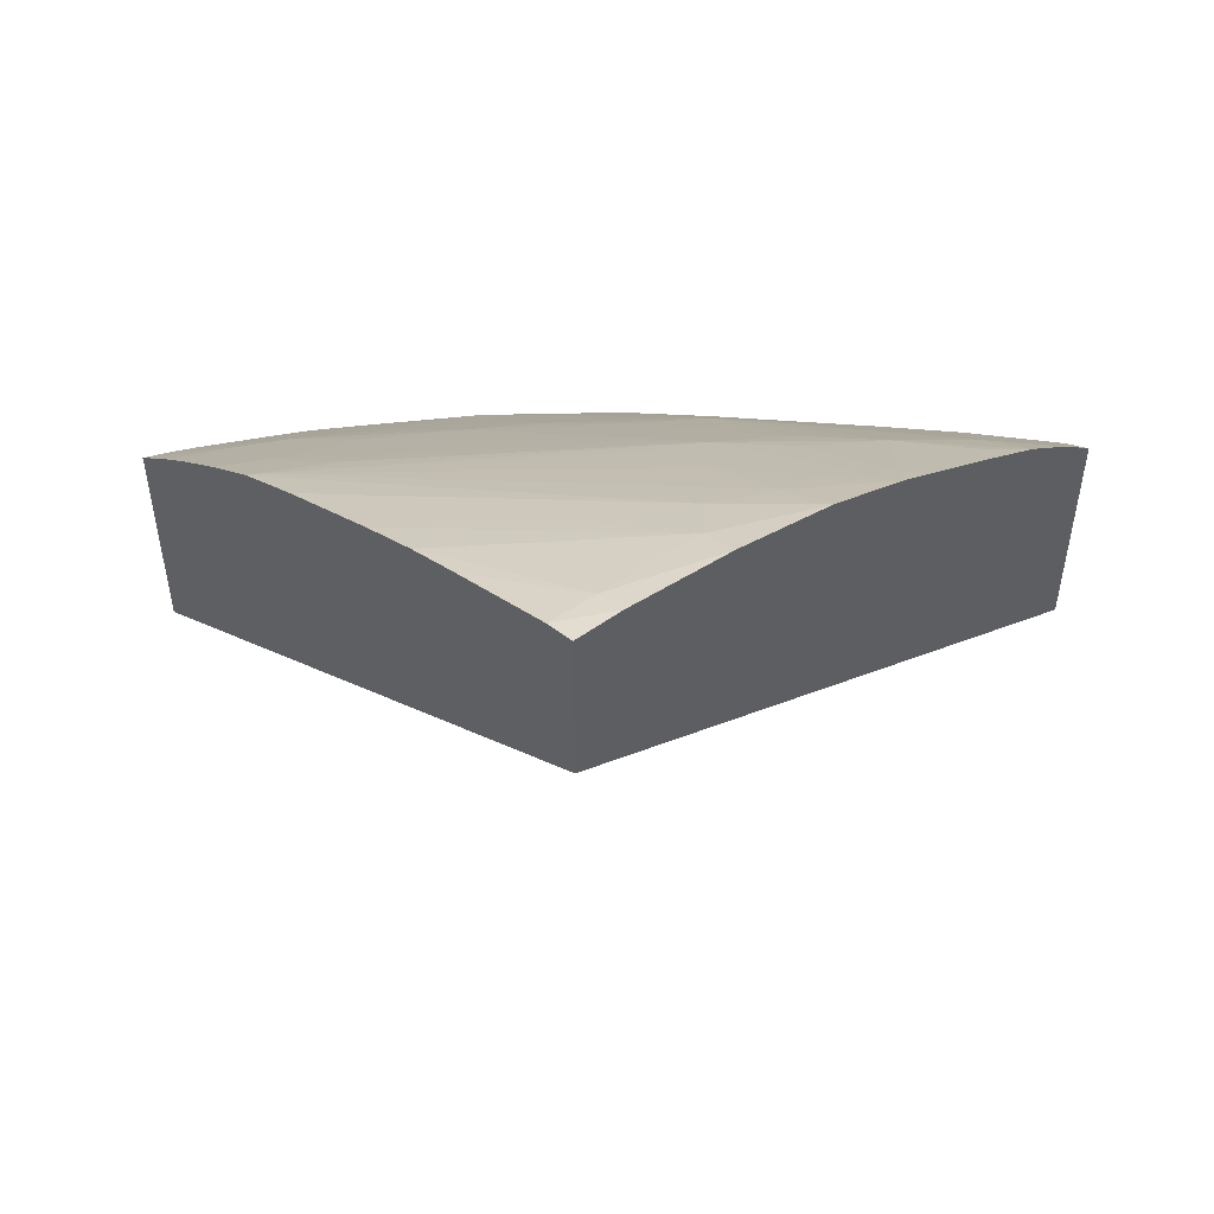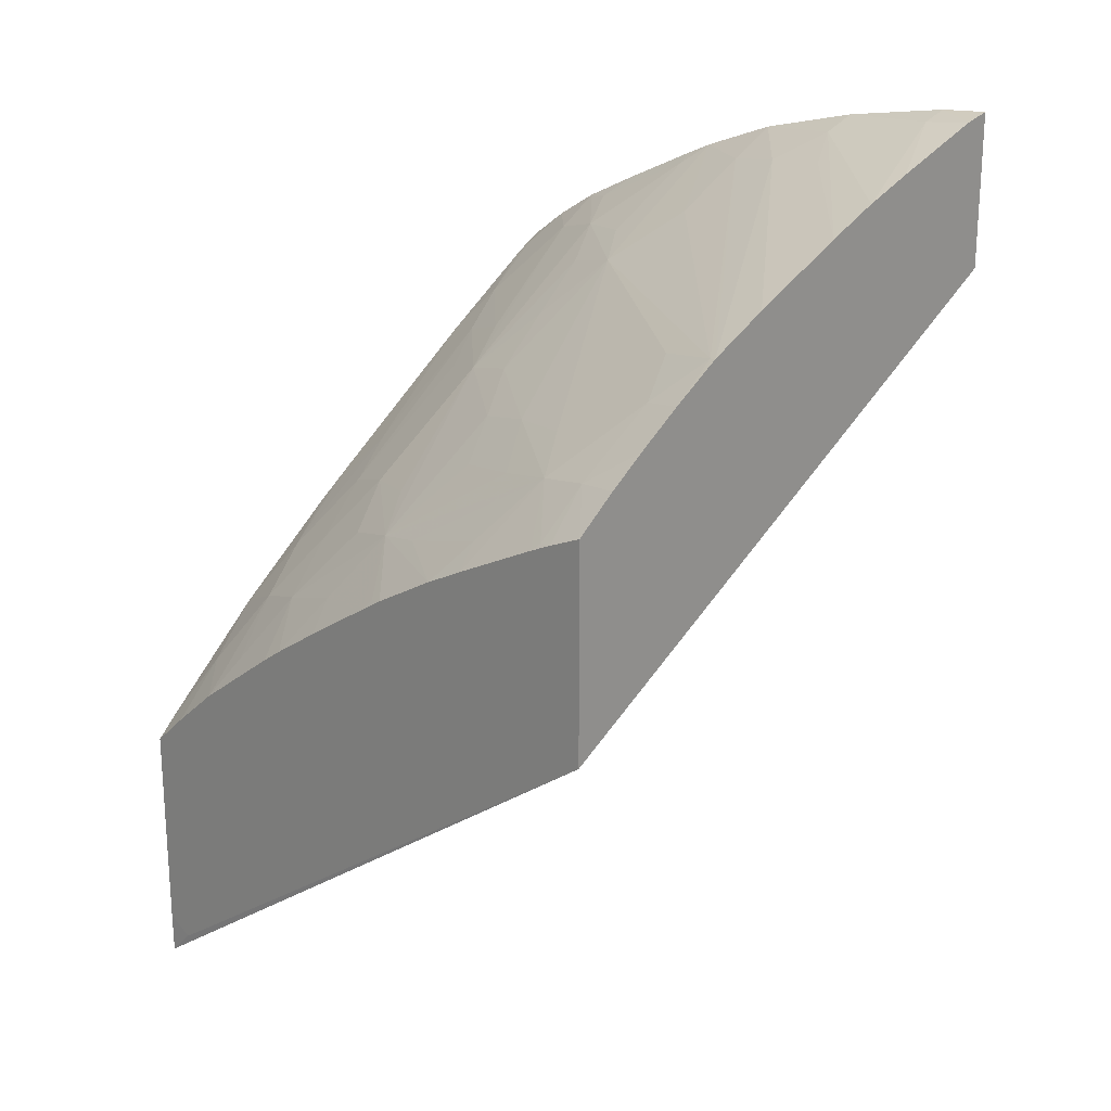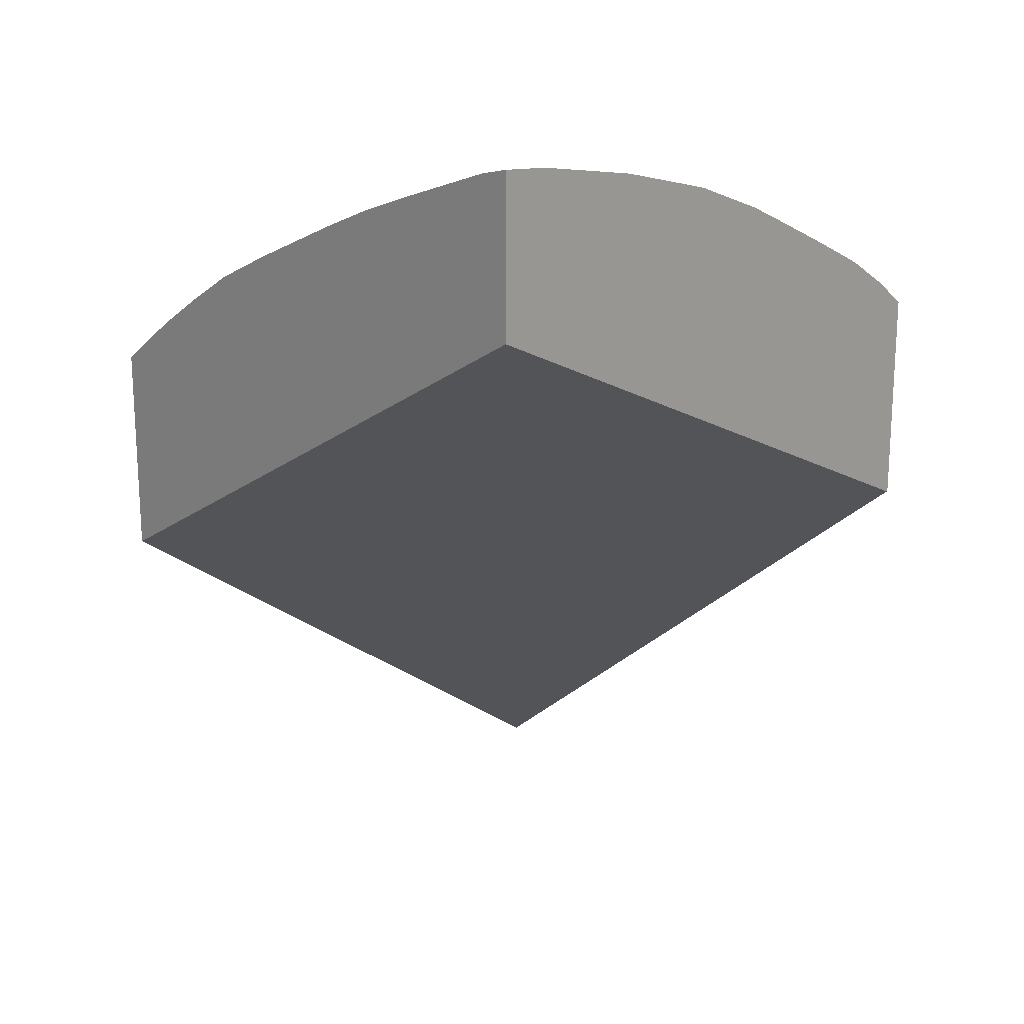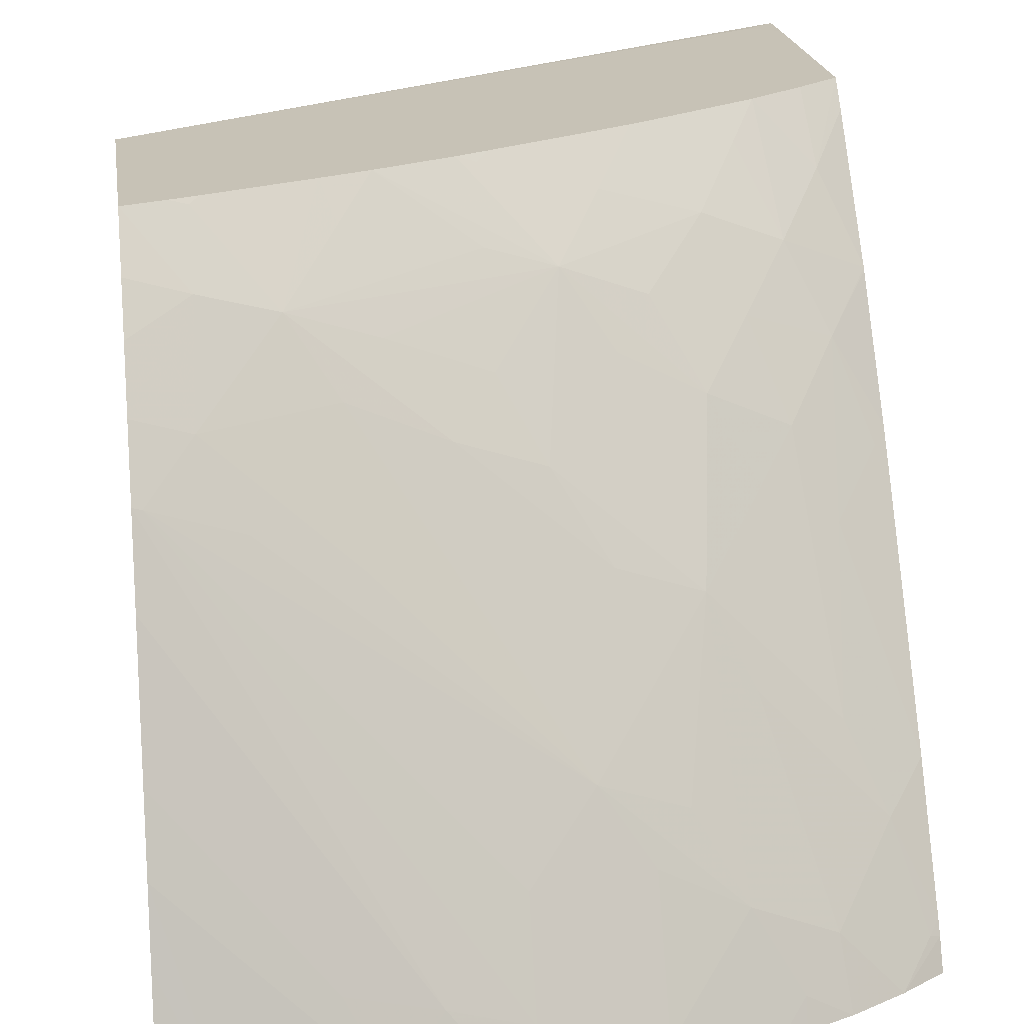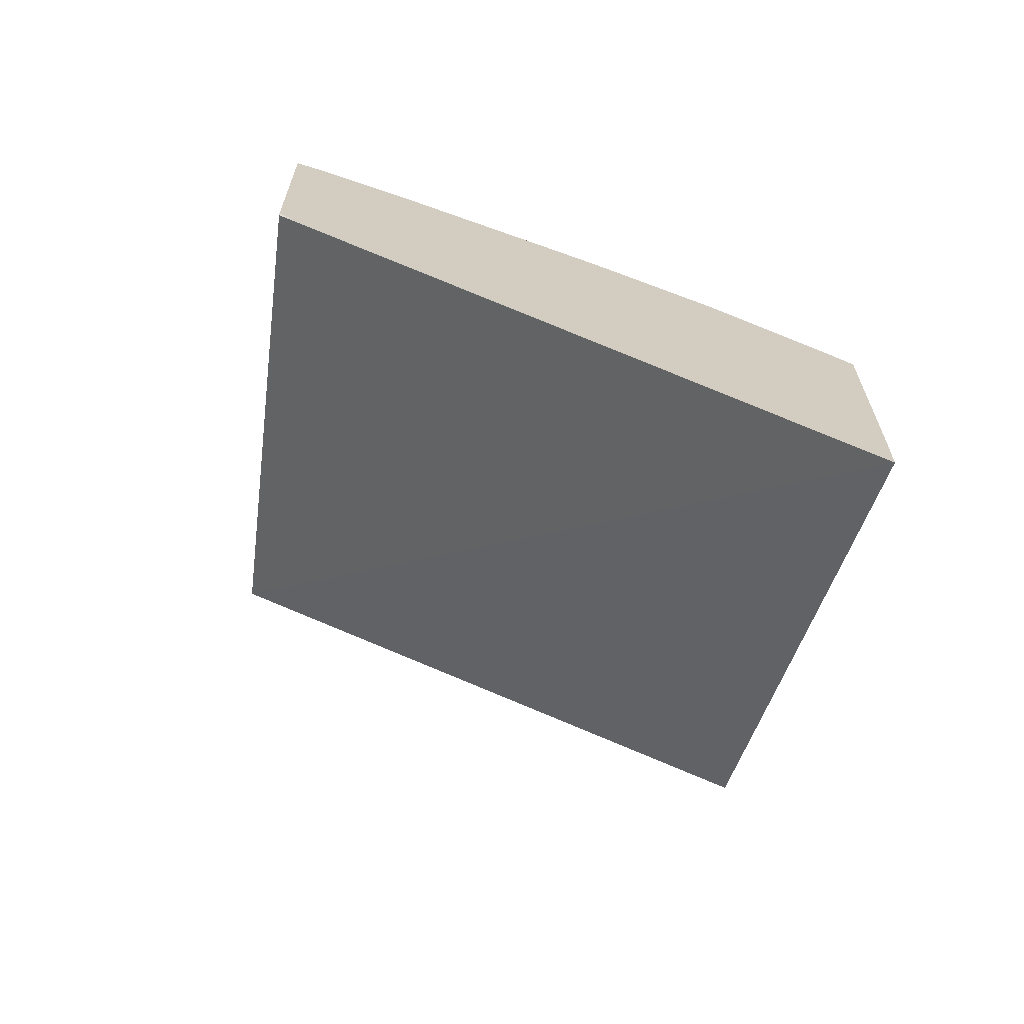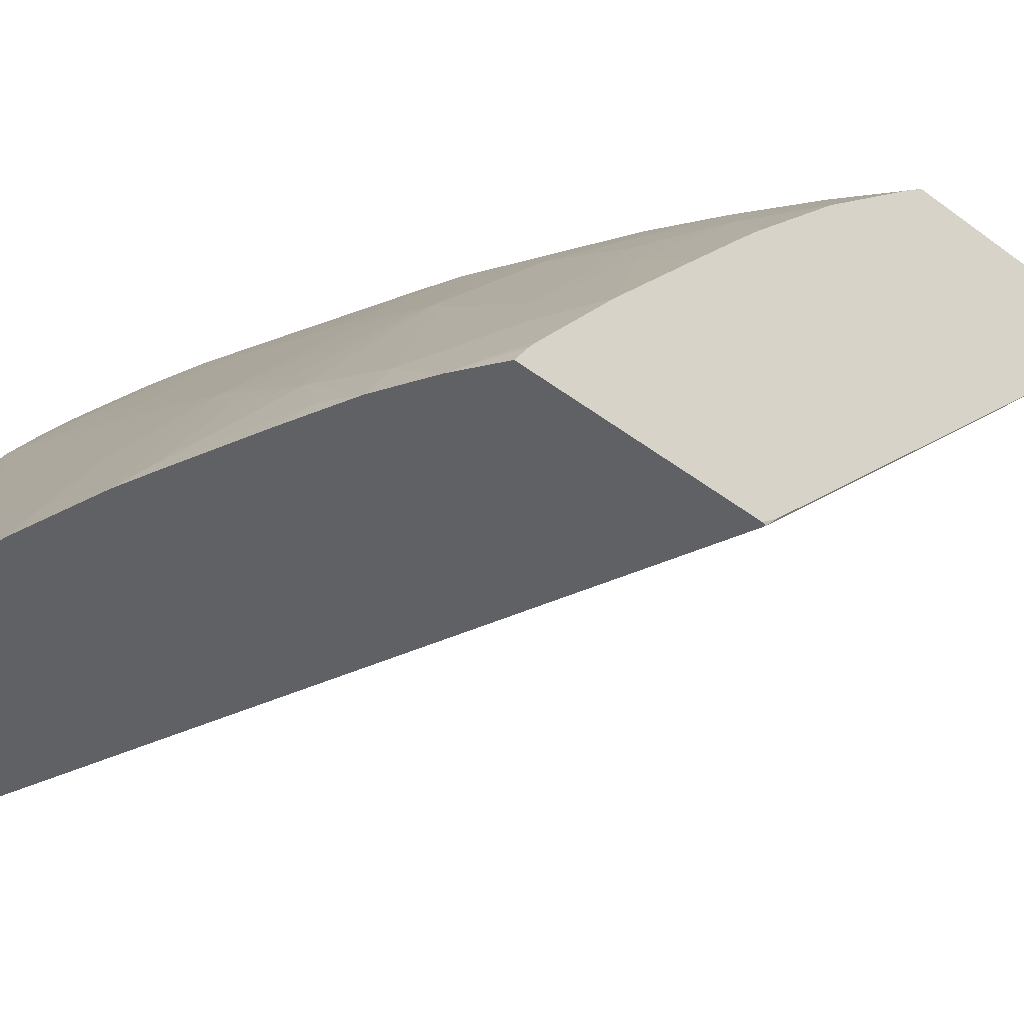
<metadata>
{"format":"obj","ext":"obj","renderer":"f3d","projection":"perspective","resolution":1024,"background":"white","views":[{"elev":49.6,"azim":-41.6,"up":"+Z"},{"elev":21.2,"azim":-137.9,"up":"+Z"},{"elev":18.6,"azim":-44.1,"up":"+Z"},{"elev":19.3,"azim":-7.5,"up":"+Y"},{"elev":-66.2,"azim":81.4,"up":"+Z"},{"elev":-49.2,"azim":50.4,"up":"+Y"}]}
</metadata>
<code>
v -0.03483 0.04313 0.06203
v -0.03482 0.04954 0.05683
v -0.03482 0.04329 0.06191
v -0.03482 0.04313 0.06207
v -0.04119 0.04313 0.06496
v -0.03532 0.04954 0.05727
v -0.03509 0.04954 0.05712
v -0.03482 0.04954 0.05728
v -0.04119 0.04954 0.06133
v -0.03482 0.04313 0.06435
v -0.04119 0.04313 0.06664
v -0.03482 0.04954 0.05958
v -0.04119 0.04954 0.06365
v -0.03482 0.04339 0.06422
v -0.03521 0.04313 0.06465
v -0.04067 0.04313 0.0666
v -0.04119 0.04345 0.06657
v -0.03522 0.04954 0.05996
v -0.03518 0.04894 0.06049
v -0.03482 0.0493 0.05981
v -0.04119 0.04909 0.06398
v -0.04067 0.04892 0.06389
v -0.04083 0.04954 0.06349
v -0.03491 0.04343 0.06426
v -0.03482 0.04352 0.06414
v -0.03577 0.04372 0.06467
v -0.0357 0.04313 0.06496
v -0.04067 0.04345 0.06651
v -0.03948 0.04313 0.0664
v -0.04119 0.04457 0.0662
v -0.03574 0.04954 0.06041
v -0.03562 0.0485 0.06126
v -0.03482 0.04813 0.06085
v -0.03482 0.04815 0.06084
v -0.04119 0.04868 0.06426
v -0.04 0.04871 0.06374
v -0.04067 0.04949 0.06345
v -0.04119 0.04818 0.06458
v -0.0407 0.04802 0.06448
v -0.04067 0.04954 0.06341
v -0.03519 0.04433 0.0639
v -0.03482 0.04464 0.06341
v -0.03654 0.0441 0.06489
v -0.03631 0.0455 0.06389
v -0.0367 0.04627 0.06365
v -0.03611 0.04338 0.06504
v -0.03612 0.04313 0.06516
v -0.03947 0.04352 0.06626
v -0.04119 0.04516 0.06599
v -0.03836 0.04313 0.06613
v -0.03672 0.04954 0.06112
v -0.03599 0.04927 0.06084
v -0.0364 0.04884 0.06155
v -0.03607 0.04805 0.06194
v -0.03525 0.04773 0.06157
v -0.03482 0.04811 0.06087
v -0.03958 0.04805 0.06395
v -0.03872 0.04765 0.0638
v -0.03923 0.04842 0.06354
v -0.03774 0.04868 0.06256
v -0.03836 0.0489 0.06273
v -0.03953 0.04922 0.0631
v -0.03966 0.04954 0.06292
v -0.04058 0.04954 0.06337
v -0.04119 0.04762 0.06492
v -0.04111 0.04759 0.0649
v -0.04034 0.04731 0.06475
v -0.03947 0.04692 0.06459
v -0.03539 0.04643 0.0626
v -0.03554 0.04511 0.06364
v -0.03482 0.04558 0.06274
v -0.03699 0.04487 0.06466
v -0.03776 0.0452 0.06486
v -0.0373 0.04454 0.06501
v -0.03729 0.04335 0.06561
v -0.03795 0.04736 0.0636
v -0.03747 0.04659 0.06386
v -0.03723 0.04574 0.06426
v -0.03598 0.04584 0.06344
v -0.0361 0.04686 0.06282
v -0.03652 0.04759 0.06261
v -0.03729 0.04801 0.06277
v -0.03636 0.04313 0.06527
v -0.03905 0.04396 0.06597
v -0.03982 0.04418 0.06607
v -0.04119 0.04578 0.06574
v -0.03751 0.04313 0.06581
v -0.03836 0.04371 0.06585
v -0.03696 0.04954 0.06129
v -0.03732 0.04914 0.06189
v -0.03697 0.04836 0.06232
v -0.03575 0.0472 0.06233
v -0.03482 0.04698 0.06175
v -0.03493 0.04687 0.06193
v -0.03482 0.04682 0.06187
v -0.03835 0.04805 0.06333
v -0.03825 0.04954 0.06213
v -0.03836 0.04948 0.06225
v -0.03853 0.04954 0.0623
v -0.03923 0.04954 0.0627
v -0.04119 0.04692 0.06525
v -0.03836 0.0446 0.0654
v -0.03836 0.04542 0.06498
v -0.03482 0.0458 0.06259
v -0.03482 0.04655 0.06206
v -0.03721 0.04313 0.06567
v -0.03751 0.04954 0.06165
f 1 2 3
f 1 3 4
f 1 4 10
f 1 10 15
f 1 15 27
f 1 27 47
f 1 47 83
f 1 83 106
f 1 106 87
f 1 87 50
f 1 50 29
f 1 29 16
f 1 16 11
f 1 11 5
f 1 5 2
f 2 6 7
f 2 7 8
f 2 8 12
f 2 12 20
f 2 20 34
f 2 34 33
f 2 33 56
f 2 56 93
f 2 93 95
f 2 95 105
f 2 105 104
f 2 104 71
f 2 71 42
f 2 42 25
f 2 25 14
f 2 14 10
f 2 10 4
f 2 4 3
f 2 5 9
f 2 9 6
f 5 11 17
f 5 17 30
f 5 30 49
f 5 49 86
f 5 86 101
f 5 101 65
f 5 65 38
f 5 38 35
f 5 35 21
f 5 21 13
f 5 13 9
f 6 9 13
f 6 13 23
f 6 23 40
f 6 40 64
f 6 64 63
f 6 63 100
f 6 100 99
f 6 99 97
f 6 97 107
f 6 107 89
f 6 89 51
f 6 51 31
f 6 31 18
f 6 18 12
f 6 12 8
f 6 8 7
f 10 14 15
f 11 16 17
f 12 18 19
f 12 19 20
f 13 21 22
f 13 22 23
f 14 24 15
f 14 25 24
f 15 24 26
f 15 26 27
f 16 28 17
f 16 29 28
f 17 28 30
f 18 31 19
f 19 31 32
f 19 32 33
f 19 33 34
f 19 34 20
f 21 35 22
f 22 36 37
f 22 37 23
f 22 35 38
f 22 38 39
f 22 39 36
f 23 37 40
f 24 25 41
f 24 41 26
f 25 42 41
f 26 43 27
f 26 41 44
f 26 44 45
f 26 45 43
f 27 43 46
f 27 46 47
f 28 29 48
f 28 48 49
f 28 49 30
f 29 50 48
f 31 51 52
f 31 52 32
f 32 52 53
f 32 53 54
f 32 54 55
f 32 55 33
f 33 55 56
f 36 39 57
f 36 57 58
f 36 58 59
f 36 59 60
f 36 60 61
f 36 61 62
f 36 62 63
f 36 63 64
f 36 64 37
f 37 64 40
f 38 65 66
f 38 66 39
f 39 66 67
f 39 67 68
f 39 68 57
f 41 42 69
f 41 69 70
f 41 70 44
f 42 71 69
f 43 72 73
f 43 73 74
f 43 74 75
f 43 75 46
f 43 45 72
f 44 70 45
f 45 76 77
f 45 77 78
f 45 78 72
f 45 70 79
f 45 79 80
f 45 80 81
f 45 81 82
f 45 82 60
f 45 60 76
f 46 75 83
f 46 83 47
f 48 50 84
f 48 84 85
f 48 85 86
f 48 86 49
f 50 87 88
f 50 88 84
f 51 89 53
f 51 53 52
f 53 89 90
f 53 90 60
f 53 60 91
f 53 91 54
f 54 91 81
f 54 81 92
f 54 92 55
f 55 93 56
f 55 92 69
f 55 69 94
f 55 94 95
f 55 95 93
f 57 68 73
f 57 73 58
f 58 77 76
f 58 76 96
f 58 96 59
f 58 73 77
f 59 96 60
f 60 90 97
f 60 97 98
f 60 98 99
f 60 99 100
f 60 100 61
f 60 96 76
f 60 82 81
f 60 81 91
f 61 100 62
f 62 100 63
f 65 101 84
f 65 84 88
f 65 88 66
f 66 73 67
f 66 88 102
f 66 102 103
f 66 103 73
f 67 73 68
f 69 104 105
f 69 105 94
f 69 92 70
f 69 71 104
f 70 92 79
f 72 78 73
f 73 103 102
f 73 102 87
f 73 87 75
f 73 75 74
f 73 78 77
f 75 87 106
f 75 106 83
f 79 92 80
f 80 92 81
f 84 101 85
f 85 101 86
f 87 102 88
f 89 107 90
f 90 107 97
f 94 105 95
f 97 99 98

</code>
